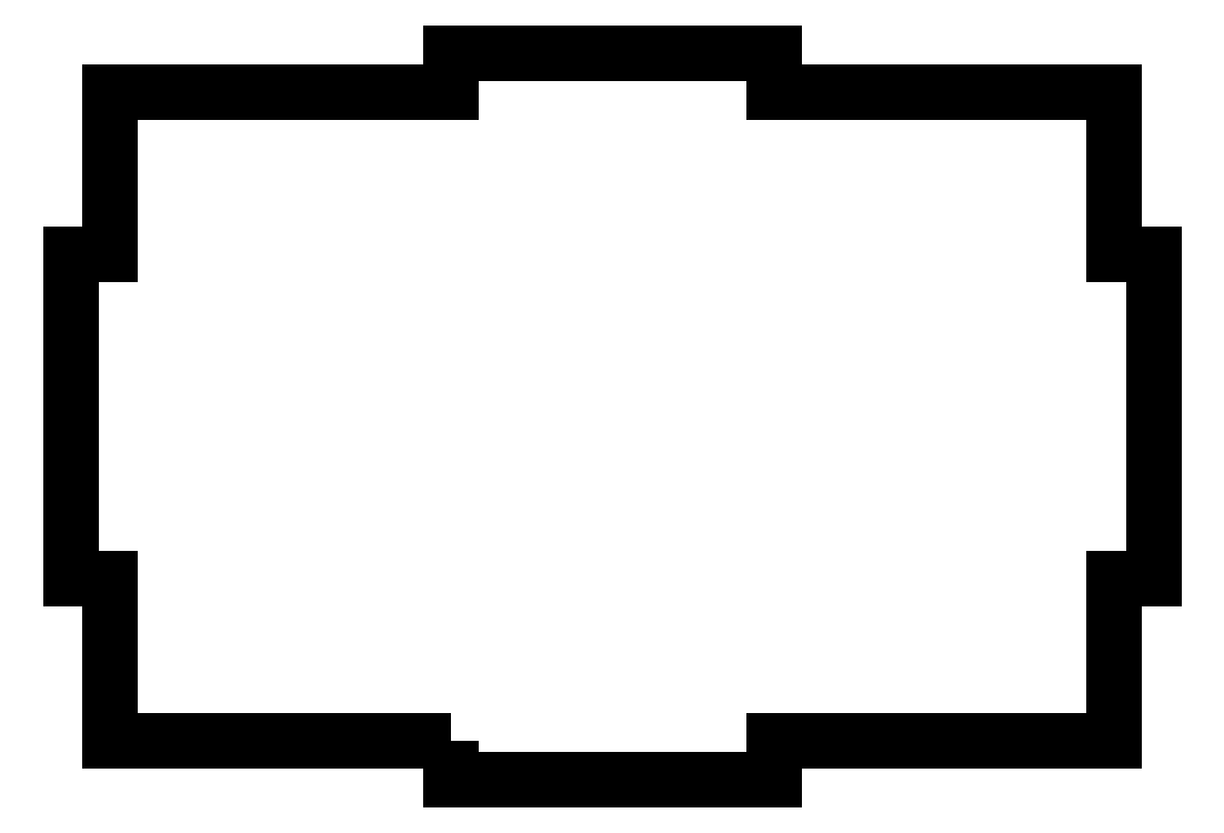
<metadata>
{"format":"dxf","ext":"dxf","renderer":"ezdxf+matplotlib","layout":"modelspace","background":"white","min_lineweight":24,"dpi":150}
</metadata>
<code>
0
SECTION
2
ENTITIES
0
LWPOLYLINE
8
0
90
22
70
1
43
0
10
-9.873
20
2.089
10
-9.873
20
-0.3613
10
10.13
20
-0.3613
10
10.13
20
2.089
10
15.28
20
2.089
10
31.13
20
2.089
10
31.13
20
12.09
10
33.58
20
12.09
10
33.58
20
32.09
10
31.13
20
32.09
10
31.13
20
42.09
10
10.13
20
42.09
10
10.13
20
44.54
10
-9.873
20
44.54
10
-9.873
20
42.09
10
-30.87
20
42.09
10
-30.87
20
32.09
10
-33.32
20
32.09
10
-33.32
20
12.09
10
-30.87
20
12.09
10
-30.87
20
2.089
10
-23.91
20
2.089
0
ENDSEC
0
EOF

</code>
